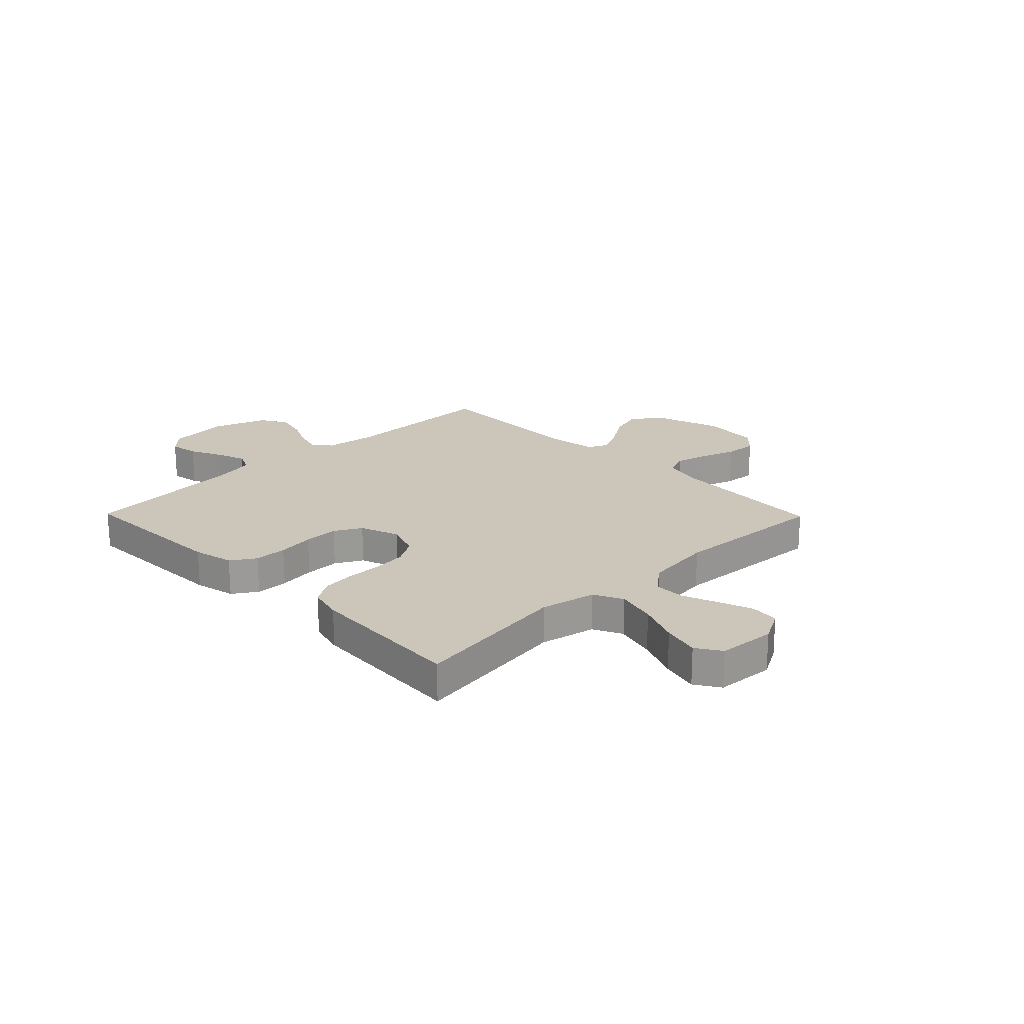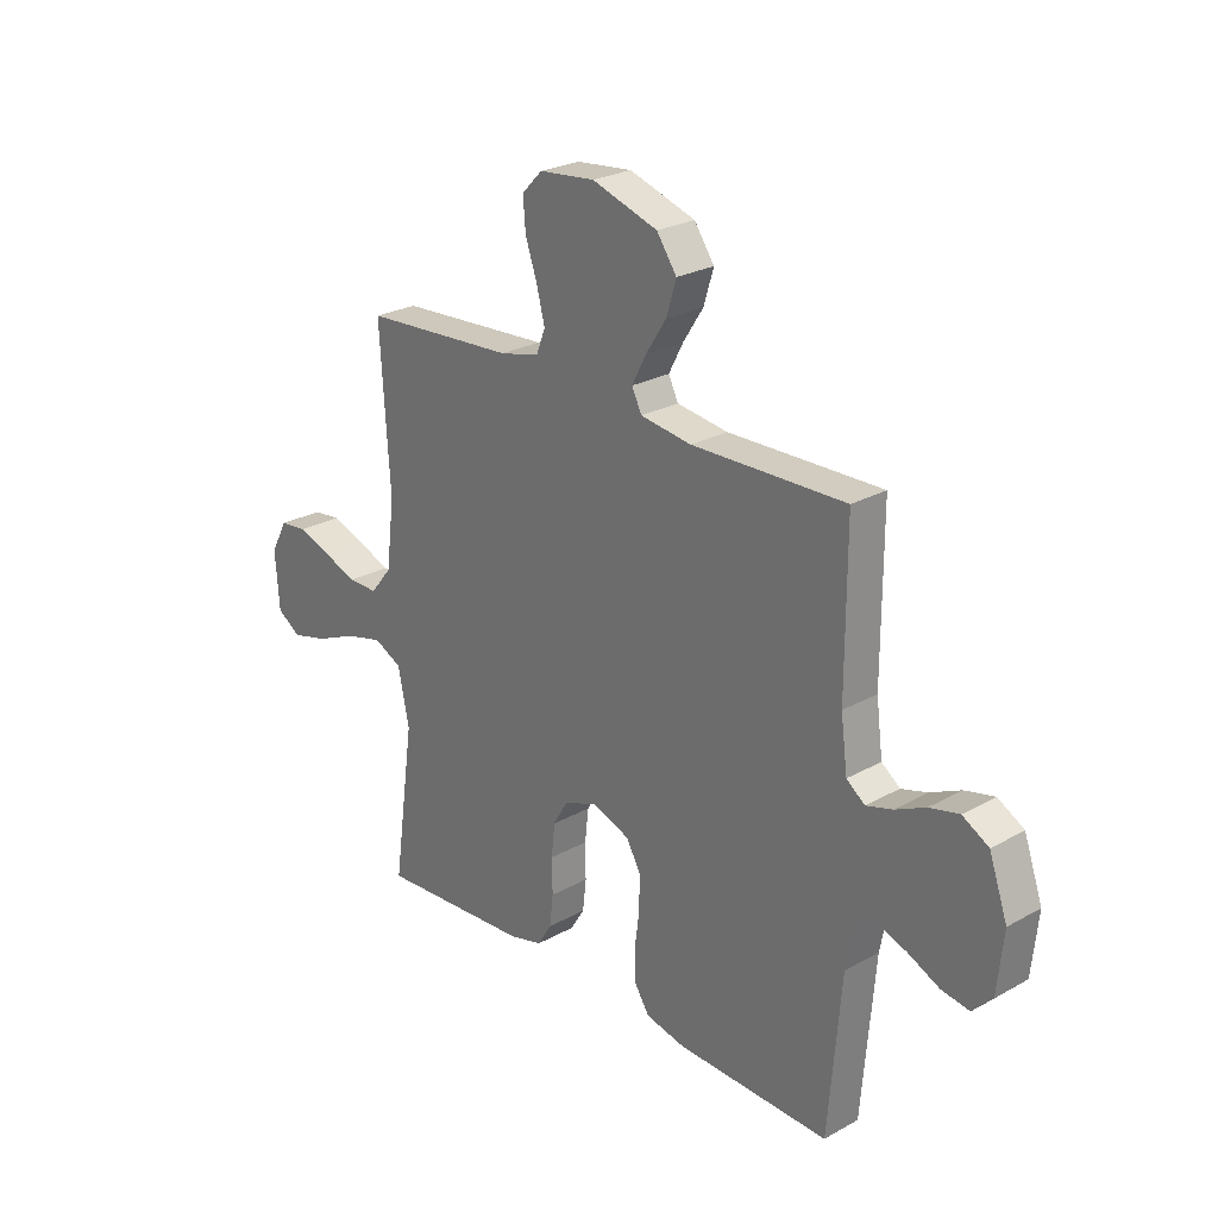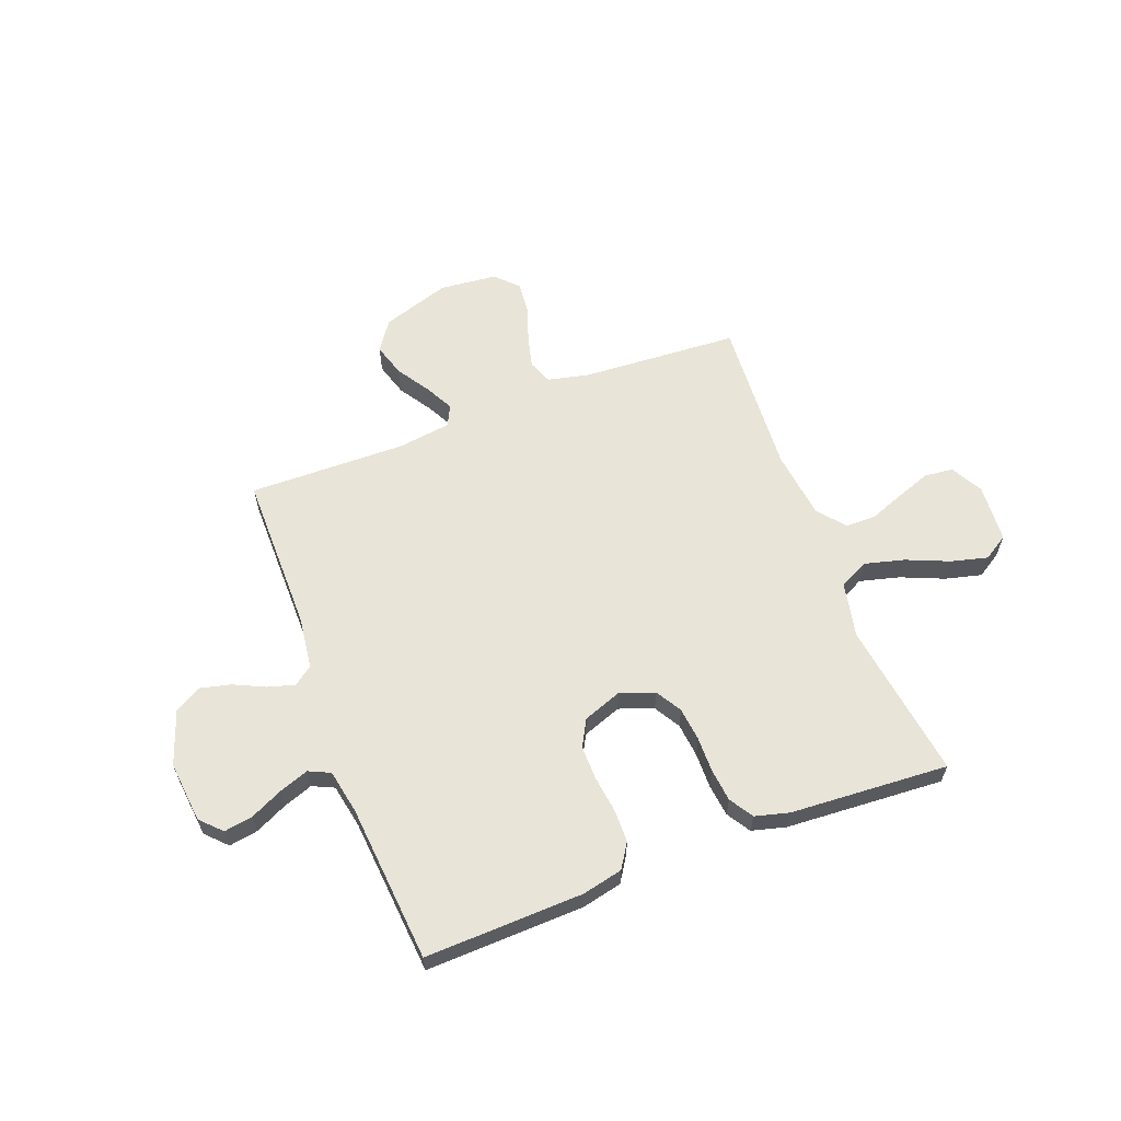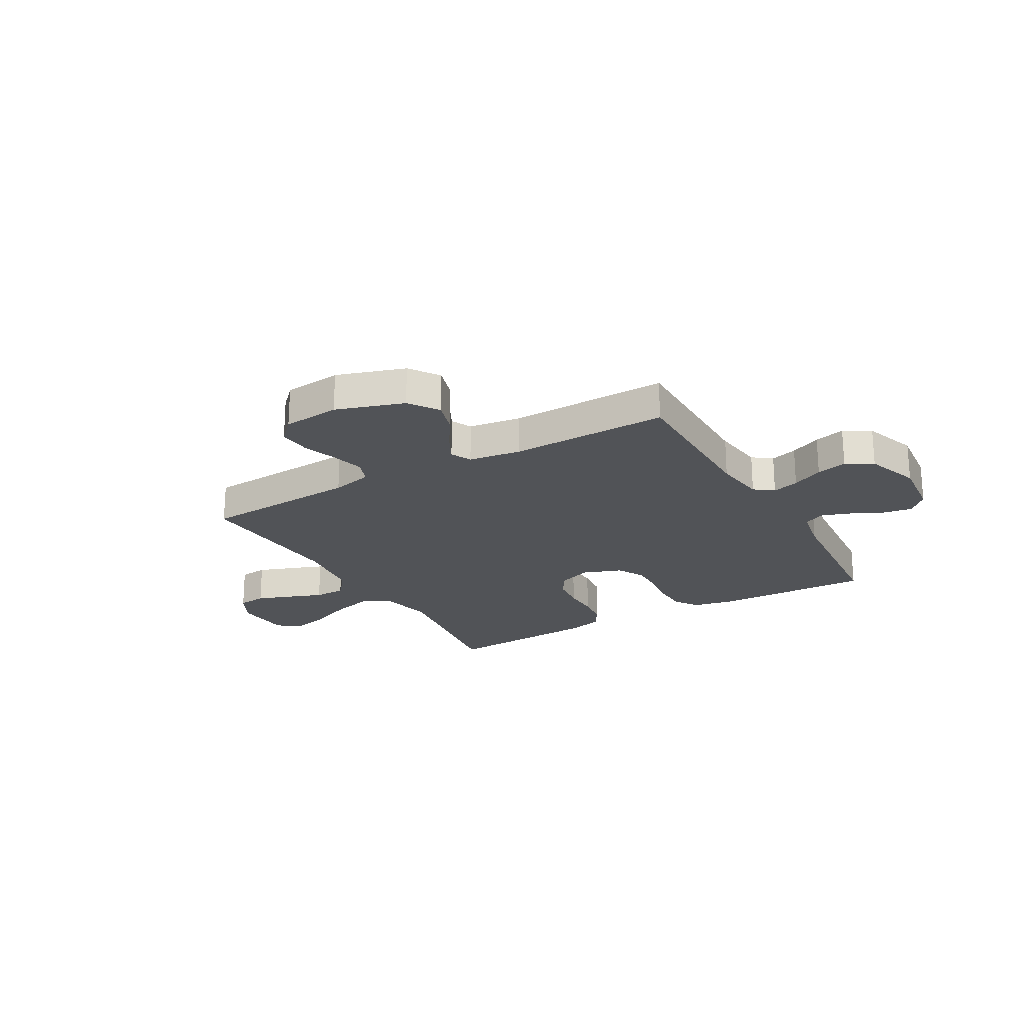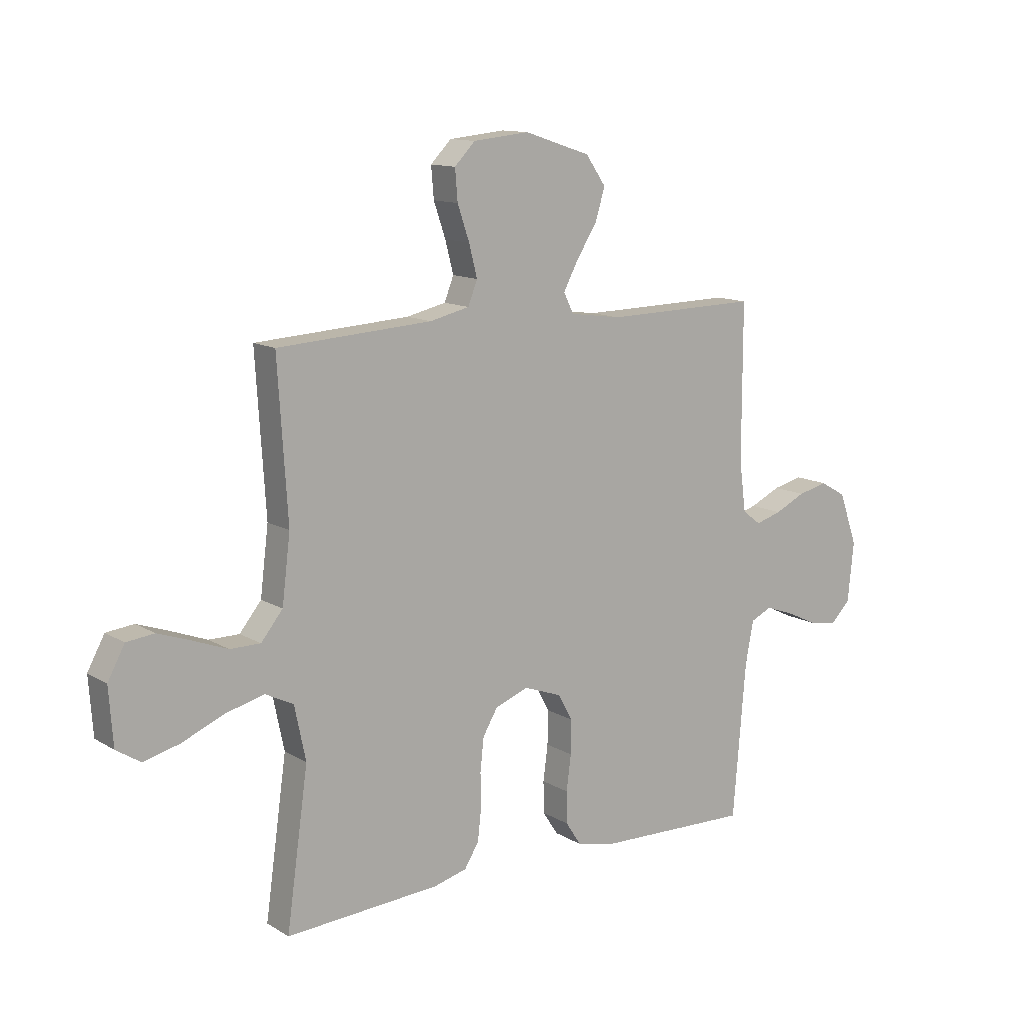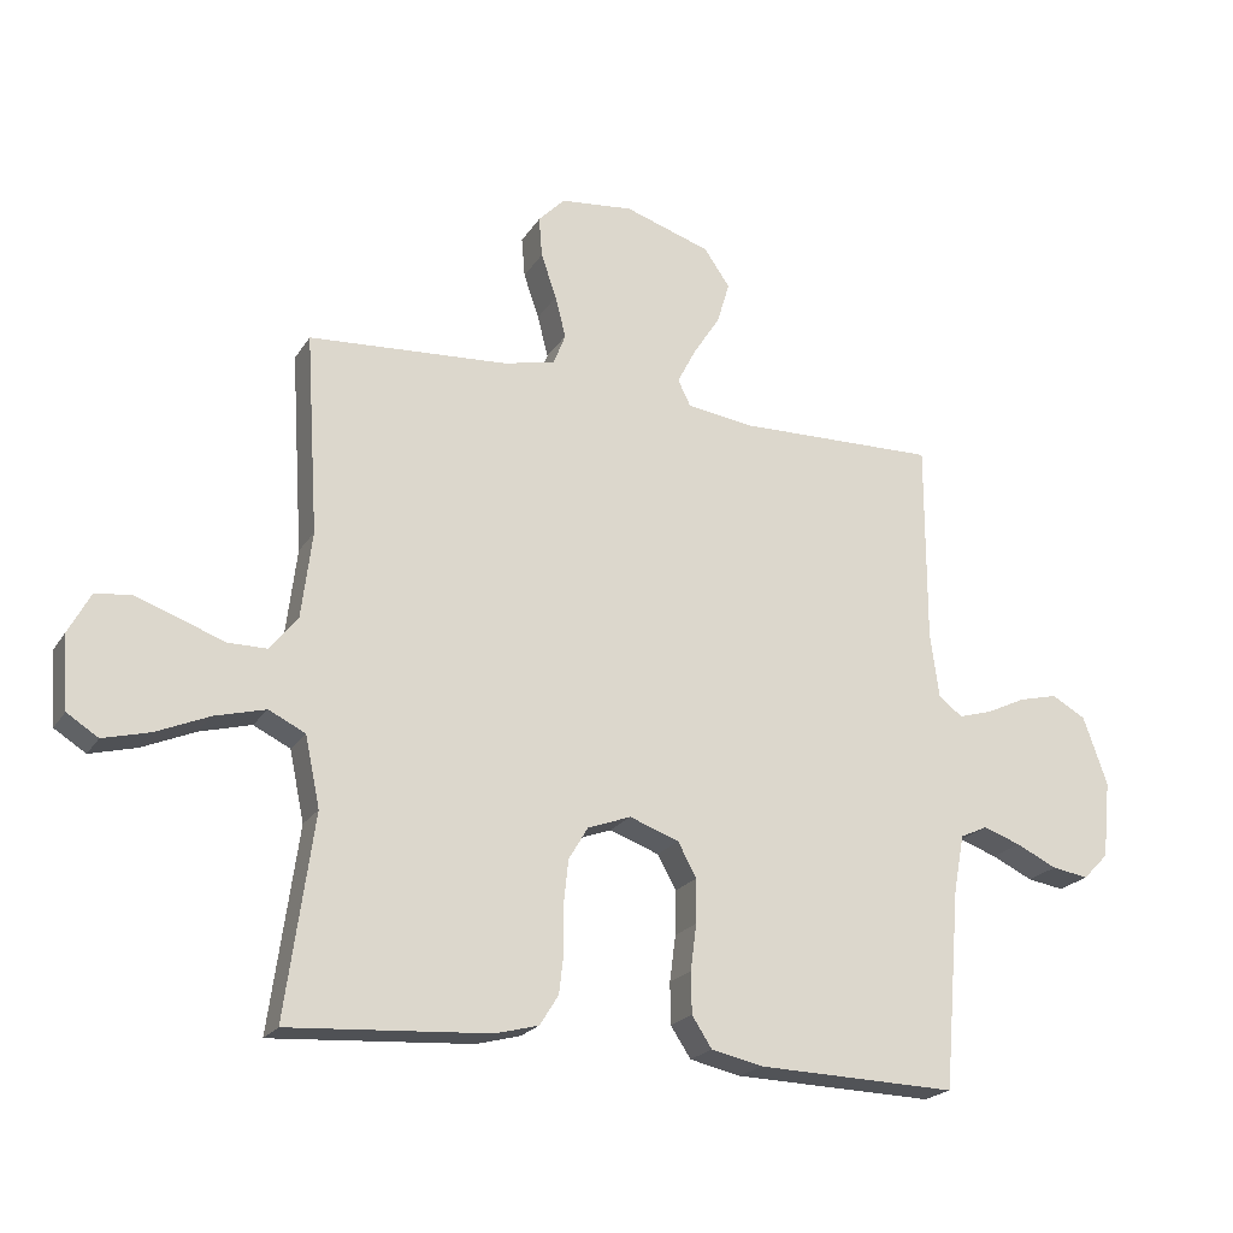
<metadata>
{"format":"obj","ext":"obj","renderer":"f3d","projection":"perspective","resolution":1024,"background":"white","views":[{"elev":20.9,"azim":-134.4,"up":"+Y"},{"elev":25.2,"azim":48.0,"up":"+Z"},{"elev":61.3,"azim":159.1,"up":"+Y"},{"elev":-22.2,"azim":29.8,"up":"+Y"},{"elev":12.4,"azim":-36.4,"up":"+Z"},{"elev":-21.3,"azim":-23.7,"up":"+Z"}]}
</metadata>
<code>
v 0.5 0.07 -0.5
v 0.2 0.07 -0.491
v 0.123 0.07 -0.474
v 0.093 0.07 -0.428
v 0.092 0.07 -0.366
v 0.101 0.07 -0.297
v 0.102 0.07 -0.231
v 0.074 0.07 -0.18
v 0 0.07 -0.153
v -0.065 0.07 -0.177
v -0.094 0.07 -0.226
v -0.101 0.07 -0.29
v -0.1 0.07 -0.358
v -0.107 0.07 -0.419
v -0.135 0.07 -0.464
v -0.2 0.07 -0.481
v -0.5 0.07 -0.5
v -0.458 0.07 -0.2
v -0.48 0.07 -0.095
v -0.535 0.07 -0.068
v -0.611 0.07 -0.088
v -0.691 0.07 -0.122
v -0.761 0.07 -0.14
v -0.808 0.07 -0.11
v -0.816 0.07 0
v -0.783 0.07 0.061
v -0.729 0.07 0.067
v -0.664 0.07 0.044
v -0.598 0.07 0.019
v -0.539 0.07 0.019
v -0.497 0.07 0.071
v -0.481 0.07 0.2
v -0.5 0.07 0.5
v -0.2 0.07 0.519
v -0.123 0.07 0.537
v -0.105 0.07 0.583
v -0.121 0.07 0.645
v -0.144 0.07 0.712
v -0.149 0.07 0.772
v -0.109 0.07 0.813
v 0 0.07 0.824
v 0.129 0.07 0.782
v 0.168 0.07 0.726
v 0.149 0.07 0.663
v 0.109 0.07 0.601
v 0.081 0.07 0.547
v 0.1 0.07 0.508
v 0.2 0.07 0.494
v 0.5 0.07 0.5
v 0.5 0.07 0.2
v 0.513 0.07 0.101
v 0.549 0.07 0.074
v 0.6 0.07 0.089
v 0.659 0.07 0.117
v 0.717 0.07 0.131
v 0.768 0.07 0.102
v 0.804 0.07 0
v 0.792 0.07 -0.116
v 0.754 0.07 -0.155
v 0.699 0.07 -0.146
v 0.638 0.07 -0.117
v 0.582 0.07 -0.097
v 0.541 0.07 -0.116
v 0.525 0.07 -0.2
v 0.5 0 -0.5
v 0.2 0 -0.491
v 0.123 0 -0.474
v 0.093 0 -0.428
v 0.092 0 -0.366
v 0.101 0 -0.297
v 0.102 0 -0.231
v 0.074 0 -0.18
v 0 0 -0.153
v -0.065 0 -0.177
v -0.094 0 -0.226
v -0.101 0 -0.29
v -0.1 0 -0.358
v -0.107 0 -0.419
v -0.135 0 -0.464
v -0.2 0 -0.481
v -0.5 0 -0.5
v -0.458 0 -0.2
v -0.48 0 -0.095
v -0.535 0 -0.068
v -0.611 0 -0.088
v -0.691 0 -0.122
v -0.761 0 -0.14
v -0.808 0 -0.11
v -0.816 0 0
v -0.783 0 0.061
v -0.729 0 0.067
v -0.664 0 0.044
v -0.598 0 0.019
v -0.539 0 0.019
v -0.497 0 0.071
v -0.481 0 0.2
v -0.5 0 0.5
v -0.2 0 0.519
v -0.123 0 0.537
v -0.105 0 0.583
v -0.121 0 0.645
v -0.144 0 0.712
v -0.149 0 0.772
v -0.109 0 0.813
v 0 0 0.824
v 0.129 0 0.782
v 0.168 0 0.726
v 0.149 0 0.663
v 0.109 0 0.601
v 0.081 0 0.547
v 0.1 0 0.508
v 0.2 0 0.494
v 0.5 0 0.5
v 0.5 0 0.2
v 0.513 0 0.101
v 0.549 0 0.074
v 0.6 0 0.089
v 0.659 0 0.117
v 0.717 0 0.131
v 0.768 0 0.102
v 0.804 0 0
v 0.792 0 -0.116
v 0.754 0 -0.155
v 0.699 0 -0.146
v 0.638 0 -0.117
v 0.582 0 -0.097
v 0.541 0 -0.116
v 0.525 0 -0.2
f 58 59 60 61
f 58 61 62
f 57 58 62
f 56 57 62
f 53 54 55 56
f 52 53 56 62
f 51 52 62 63
f 48 49 50
f 47 48 50 51
f 42 43 44 45
f 42 45 46
f 41 42 46
f 40 41 46
f 37 38 39 40
f 36 37 40 46
f 35 36 46 47
f 32 33 34
f 31 32 34 35
f 26 27 28 29
f 24 25 26 29
f 24 29 30
f 21 22 23 24
f 20 21 24 30
f 19 20 30 31
f 15 16 17 18
f 12 13 14 15
f 11 12 15 18
f 10 11 18 19
f 3 4 5 6
f 3 6 7
f 64 1 2 3
f 64 3 7
f 63 64 7 8
f 51 63 8 9
f 31 35 47 51
f 19 31 51
f 9 10 19 51
f 125 124 123 122
f 126 125 122
f 126 122 121
f 126 121 120
f 120 119 118 117
f 126 120 117 116
f 127 126 116 115
f 114 113 112
f 115 114 112 111
f 109 108 107 106
f 110 109 106
f 110 106 105
f 110 105 104
f 104 103 102 101
f 110 104 101 100
f 111 110 100 99
f 98 97 96
f 99 98 96 95
f 93 92 91 90
f 93 90 89 88
f 94 93 88
f 88 87 86 85
f 94 88 85 84
f 95 94 84 83
f 82 81 80 79
f 79 78 77 76
f 82 79 76 75
f 83 82 75 74
f 70 69 68 67
f 71 70 67
f 67 66 65 128
f 71 67 128
f 72 71 128 127
f 73 72 127 115
f 115 111 99 95
f 115 95 83
f 115 83 74 73
f 1 65 66 2
f 2 66 67 3
f 3 67 68 4
f 4 68 69 5
f 5 69 70 6
f 6 70 71 7
f 7 71 72 8
f 8 72 73 9
f 9 73 74 10
f 10 74 75 11
f 11 75 76 12
f 12 76 77 13
f 13 77 78 14
f 14 78 79 15
f 15 79 80 16
f 16 80 81 17
f 17 81 82 18
f 18 82 83 19
f 19 83 84 20
f 20 84 85 21
f 21 85 86 22
f 22 86 87 23
f 23 87 88 24
f 24 88 89 25
f 25 89 90 26
f 26 90 91 27
f 27 91 92 28
f 28 92 93 29
f 29 93 94 30
f 30 94 95 31
f 31 95 96 32
f 32 96 97 33
f 33 97 98 34
f 34 98 99 35
f 35 99 100 36
f 36 100 101 37
f 37 101 102 38
f 38 102 103 39
f 39 103 104 40
f 40 104 105 41
f 41 105 106 42
f 42 106 107 43
f 43 107 108 44
f 44 108 109 45
f 45 109 110 46
f 46 110 111 47
f 47 111 112 48
f 48 112 113 49
f 49 113 114 50
f 50 114 115 51
f 51 115 116 52
f 52 116 117 53
f 53 117 118 54
f 54 118 119 55
f 55 119 120 56
f 56 120 121 57
f 57 121 122 58
f 58 122 123 59
f 59 123 124 60
f 60 124 125 61
f 61 125 126 62
f 62 126 127 63
f 63 127 128 64
f 64 128 65 1

</code>
